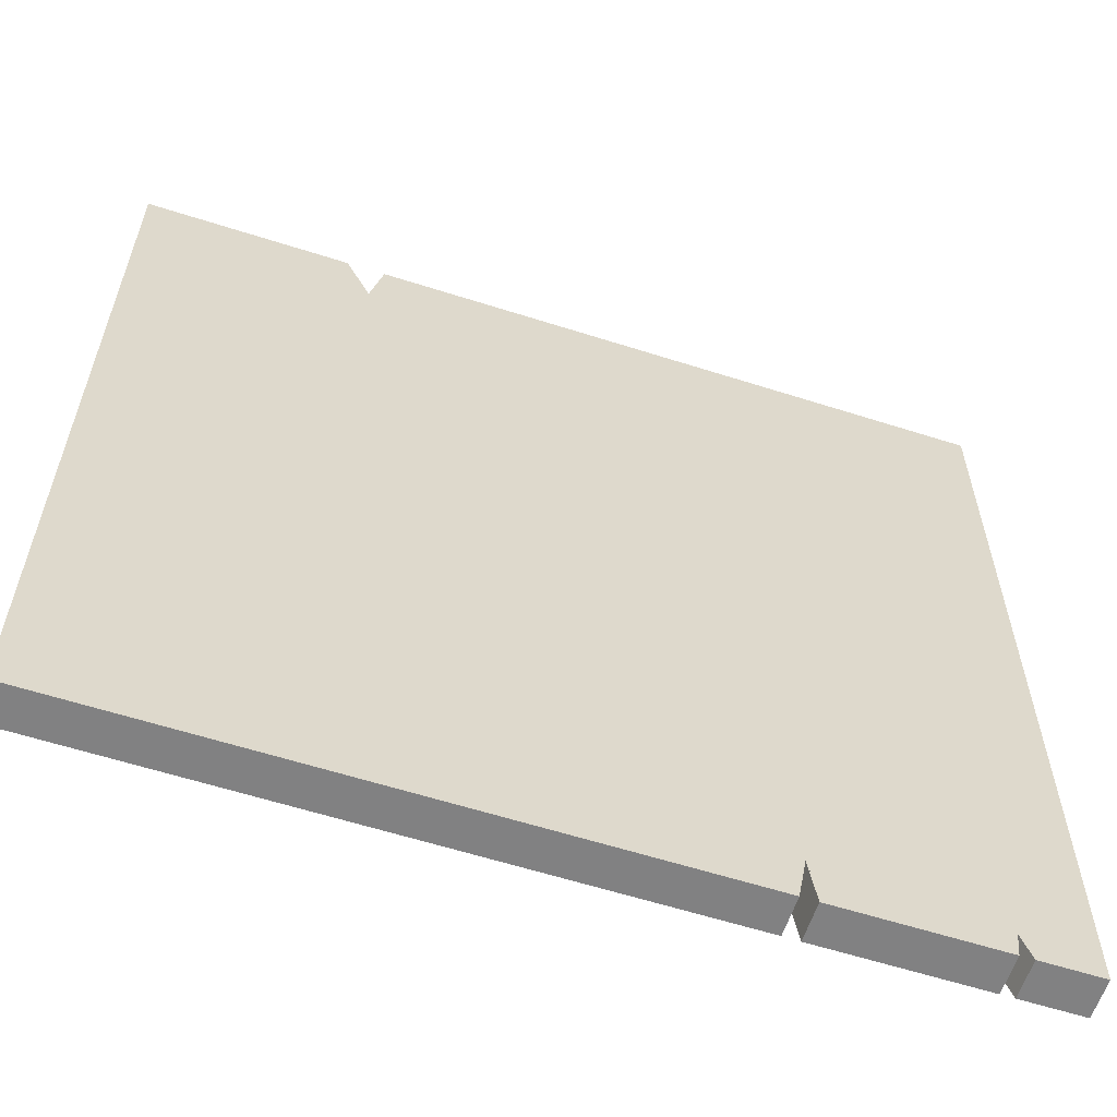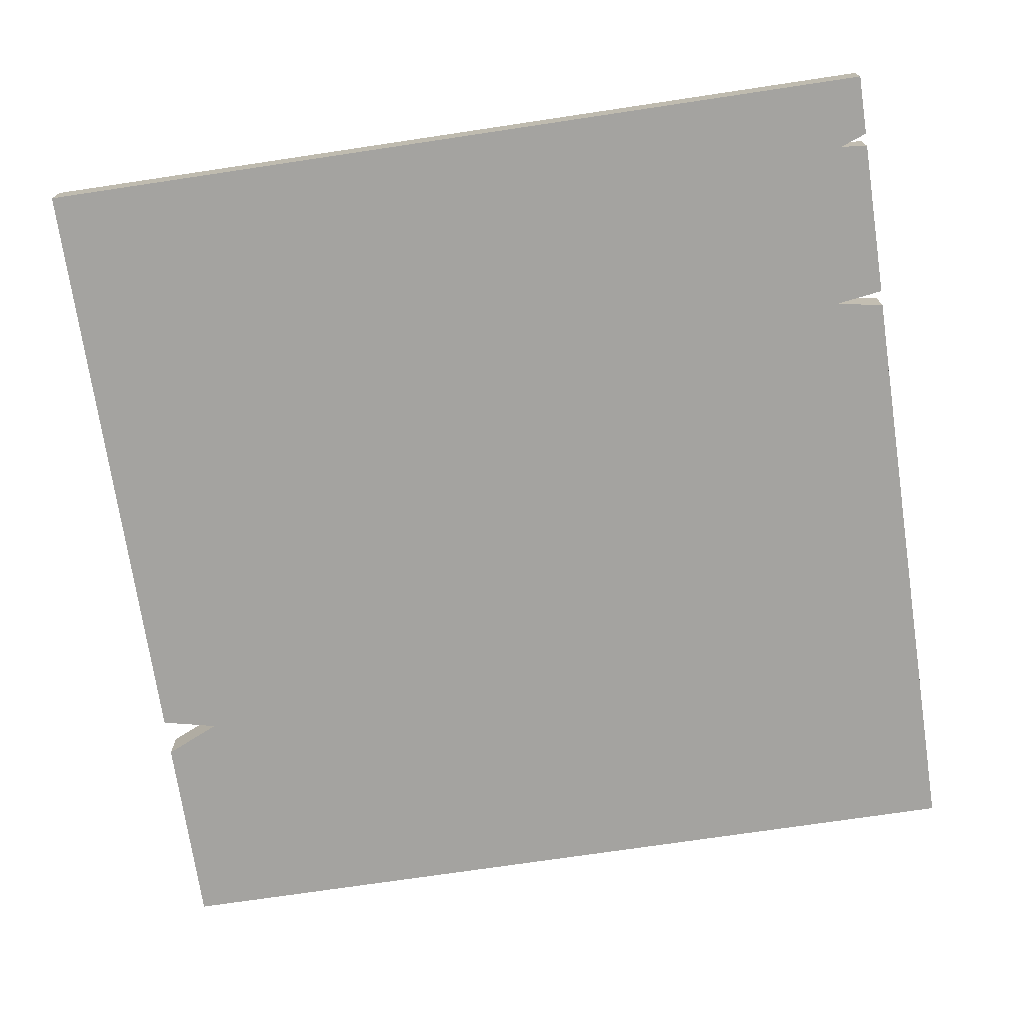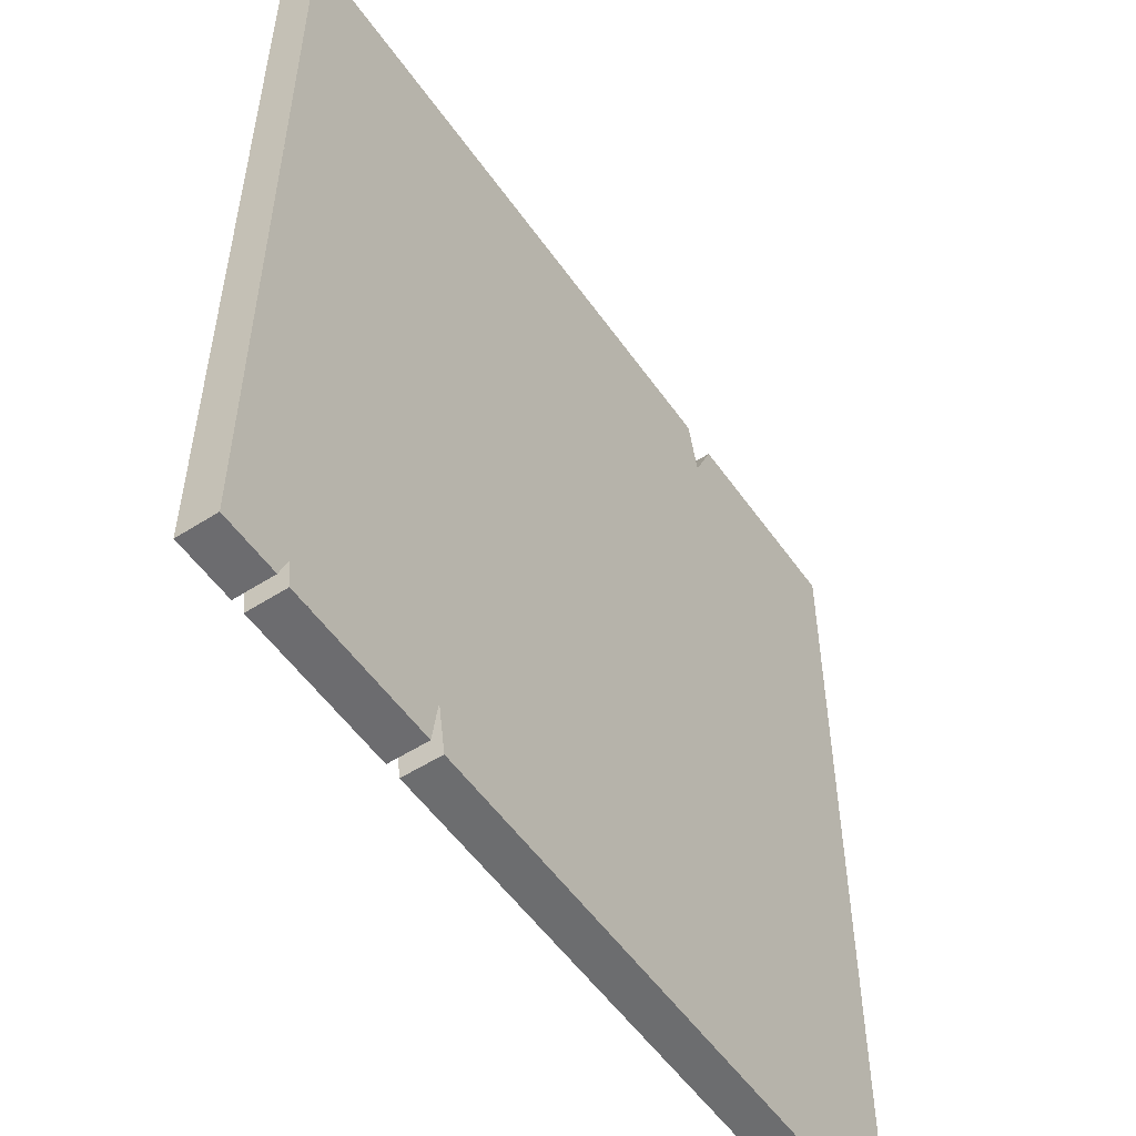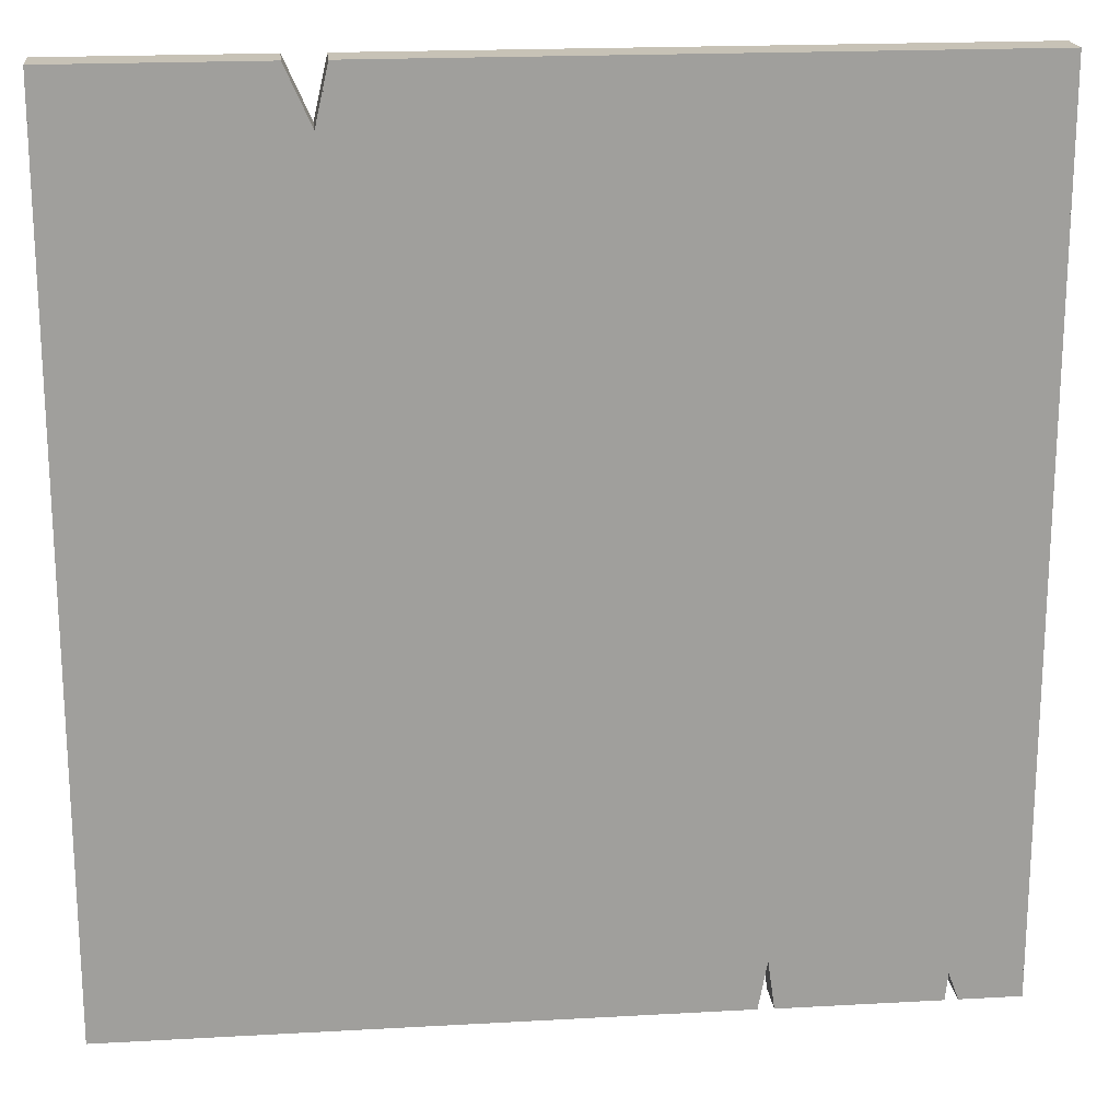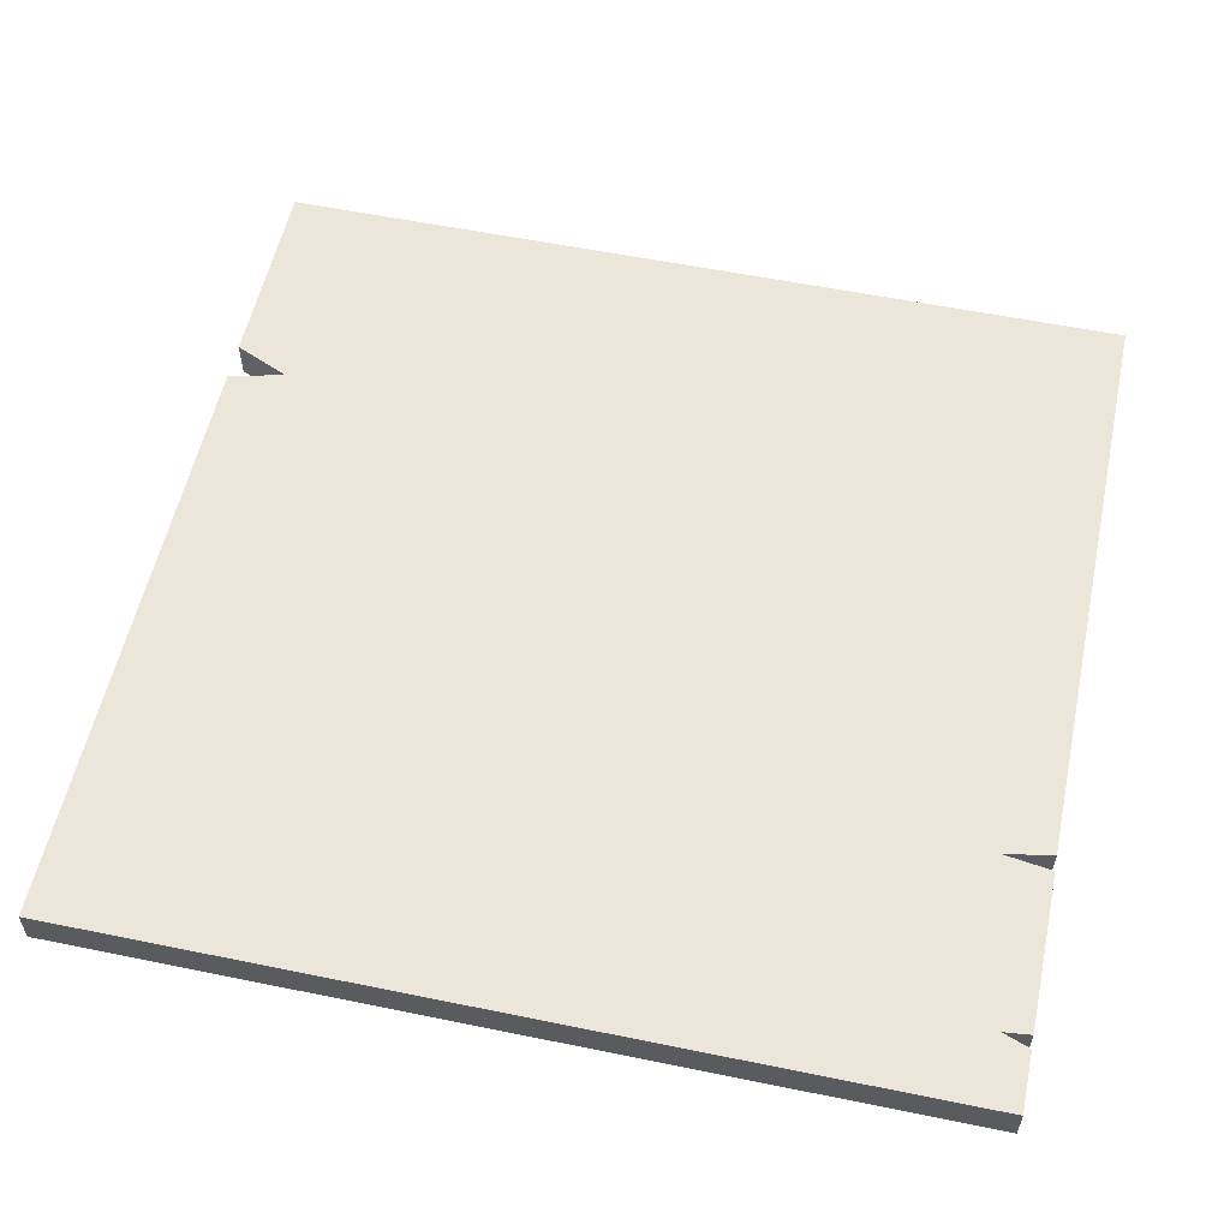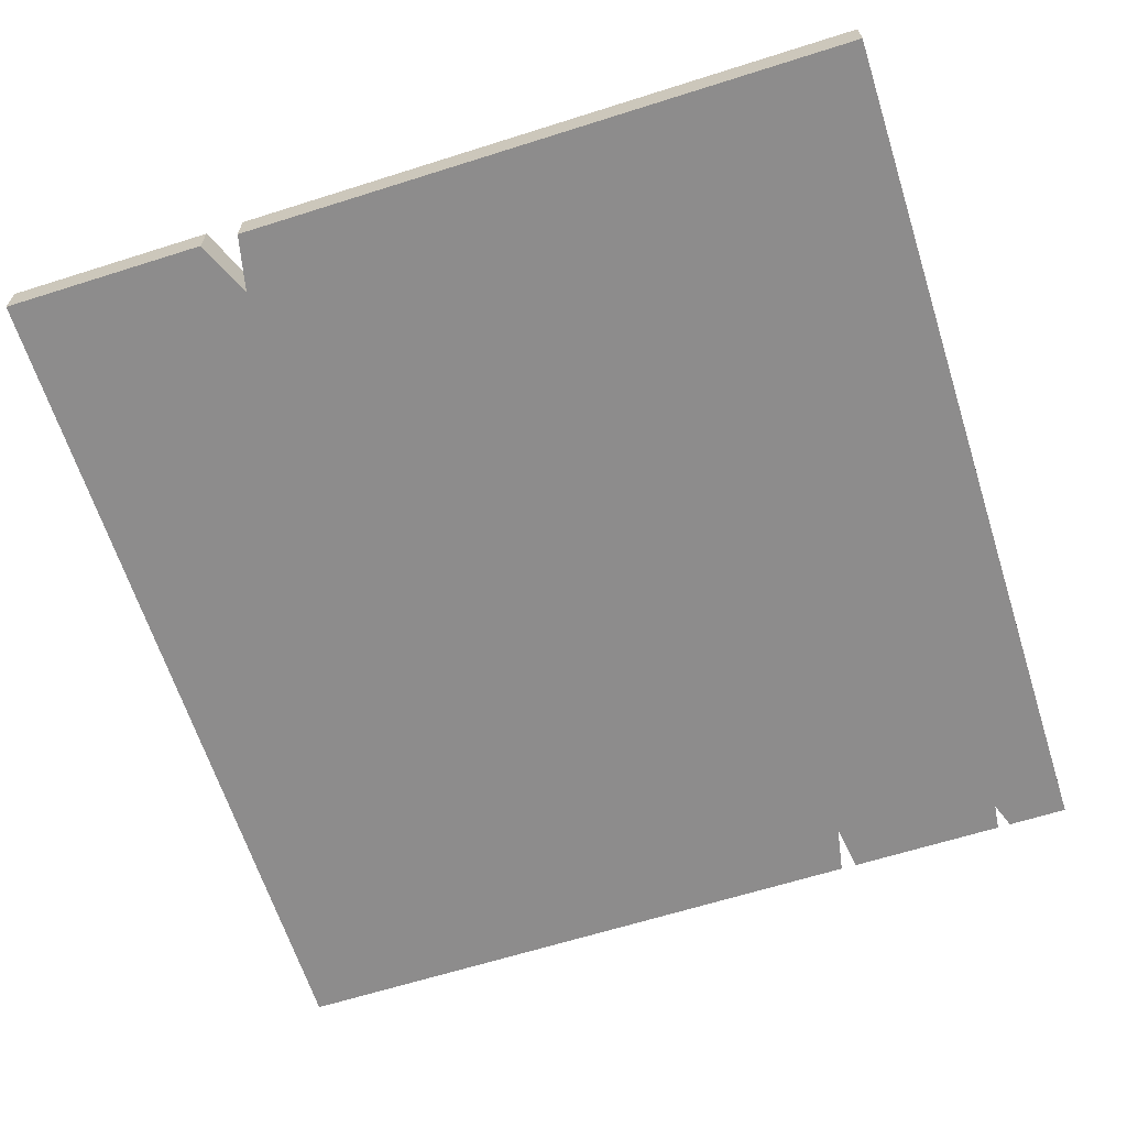
<metadata>
{"format":"obj","ext":"obj","renderer":"f3d","projection":"perspective","resolution":1024,"background":"white","views":[{"elev":-60.4,"azim":161.9,"up":"+Y"},{"elev":-72.8,"azim":-81.5,"up":"+Z"},{"elev":-53.8,"azim":-55.7,"up":"+Y"},{"elev":19.2,"azim":174.0,"up":"+Y"},{"elev":56.2,"azim":-77.9,"up":"+Z"},{"elev":-64.3,"azim":-162.3,"up":"+Z"}]}
</metadata>
<code>
g groupNumber_0
v 19.69 -20.06 -0.8825
v 19.69 20.06 -0.8825
v 10.42 20.06 -0.8825
v 9.229 17.38 -0.8825
v 8.626 20.06 -0.8825
v -19.69 20.06 -0.8825
v -19.69 -20.06 -0.8825
v -16.96 -20.06 -0.8825
v -16.45 -18.69 -0.8825
v -16.3 -20.06 -0.8825
v -9.042 -20.06 -0.8825
v -8.694 -17.64 -0.8825
v -8.254 -20.06 -0.8825
v 19.69 -20.06 0.8825
v 19.69 20.06 0.8825
v 10.42 20.06 0.8825
v 9.229 17.38 0.8825
v 8.626 20.06 0.8825
v -19.69 20.06 0.8825
v -19.69 -20.06 0.8825
v -16.96 -20.06 0.8825
v -16.45 -18.69 0.8825
v -16.3 -20.06 0.8825
v -9.042 -20.06 0.8825
v -8.694 -17.64 0.8825
v -8.254 -20.06 0.8825
v 19.69 1.421e-14 0
v 15.05 20.06 0
v 9.824 18.72 0
v 8.928 18.72 0
v -5.531 20.06 0
v -19.69 1.421e-14 0
v -18.32 -20.06 0
v -16.7 -19.38 0
v -16.37 -19.38 0
v -12.67 -20.06 0
v -8.868 -18.85 0
v -8.474 -18.85 0
v 5.717 -20.06 0
f 20 21 22
f 25 19 22
f 22 19 20
f 24 22 23
f 25 22 24
f 25 26 14
f 25 14 17
f 18 19 17
f 15 16 17
f 17 14 15
f 17 19 25
f 8 7 9
f 6 12 9
f 6 9 7
f 9 11 10
f 9 12 11
f 13 12 1
f 1 12 4
f 6 5 4
f 3 2 4
f 1 4 2
f 6 4 12
f 27 1 2
f 27 2 15
f 27 15 14
f 27 14 1
f 28 2 3
f 28 3 16
f 28 16 15
f 28 15 2
f 29 3 4
f 29 4 17
f 29 17 16
f 29 16 3
f 30 4 5
f 30 5 18
f 30 18 17
f 30 17 4
f 31 5 6
f 31 6 19
f 31 19 18
f 31 18 5
f 32 6 7
f 32 7 20
f 32 20 19
f 32 19 6
f 33 7 8
f 33 8 21
f 33 21 20
f 33 20 7
f 34 8 9
f 34 9 22
f 34 22 21
f 34 21 8
f 35 9 10
f 35 10 23
f 35 23 22
f 35 22 9
f 36 10 11
f 36 11 24
f 36 24 23
f 36 23 10
f 37 11 12
f 37 12 25
f 37 25 24
f 37 24 11
f 38 12 13
f 38 13 26
f 38 26 25
f 38 25 12
f 39 13 1
f 39 1 14
f 39 14 26
f 39 26 13
g groupNumber_1
v 19.69 20.06 -0.8825
v 19.69 -20.06 -0.8825
v -8.254 -20.06 -0.8825
v -8.694 -17.64 -0.8825
v -9.042 -20.06 -0.8825
v -16.3 -20.06 -0.8825
v -16.45 -18.69 -0.8825
v -16.96 -20.06 -0.8825
v -19.69 -20.06 -0.8825
v -19.69 20.06 -0.8825
v 8.626 20.06 -0.8825
v 9.229 17.38 -0.8825
v 10.42 20.06 -0.8825
v 19.69 20.06 0.8825
v 19.69 -20.06 0.8825
v -8.254 -20.06 0.8825
v -8.694 -17.64 0.8825
v -9.042 -20.06 0.8825
v -16.3 -20.06 0.8825
v -16.45 -18.69 0.8825
v -16.96 -20.06 0.8825
v -19.69 -20.06 0.8825
v -19.69 20.06 0.8825
v 8.626 20.06 0.8825
v 9.229 17.38 0.8825
v 10.42 20.06 0.8825
v 19.69 0 -1.11e-16
v 5.717 -20.06 -1.11e-16
v -8.474 -18.85 -1.11e-16
v -8.868 -18.85 -1.11e-16
v -12.67 -20.06 -1.11e-16
v -16.37 -19.38 -1.11e-16
v -16.7 -19.38 -1.11e-16
v -18.32 -20.06 -1.11e-16
v -19.69 0 -1.11e-16
v -5.531 20.06 -1.11e-16
v 8.928 18.72 -1.11e-16
v 9.824 18.72 -1.11e-16
v 15.05 20.06 -1.11e-16
v 19.72 -20.09 -0.8825
v 19.72 20.09 -0.8825
v 10.4 20.09 -0.8825
v 9.24 17.5 -0.8825
v 8.654 20.09 -0.8825
v -19.72 20.09 -0.8825
v -19.72 -20.09 -0.8825
v -16.93 -20.09 -0.8825
v -16.47 -18.84 -0.8825
v -16.33 -20.09 -0.8825
v -9.012 -20.09 -0.8825
v -8.69 -17.86 -0.8825
v -8.286 -20.08 -0.8825
v 19.72 -20.09 0.8825
v 19.72 20.09 0.8825
v 10.4 20.09 0.8825
v 9.24 17.5 0.8825
v 8.654 20.09 0.8825
v -19.72 20.09 0.8825
v -19.72 -20.09 0.8825
v -16.93 -20.09 0.8825
v -16.47 -18.84 0.8825
v -16.33 -20.09 0.8825
v -9.012 -20.09 0.8825
v -8.69 -17.86 0.8825
v -8.286 -20.08 0.8825
v 19.72 0 -1.11e-16
v 15.06 20.09 -1.11e-16
v 9.818 18.8 -1.11e-16
v 8.947 18.8 -1.11e-16
v -5.535 20.09 -1.11e-16
v -19.72 0 -1.11e-16
v -18.33 -20.09 -1.11e-16
v -16.7 -19.47 -1.11e-16
v -16.4 -19.47 -1.11e-16
v -12.67 -20.09 -1.11e-16
v -8.851 -18.98 -1.11e-16
v -8.488 -18.97 -1.11e-16
v 5.719 -20.09 -1.11e-16
f 61 99 60
f 99 61 98
f 60 100 59
f 98 61 62
f 58 100 101
f 58 101 102
f 97 98 62
f 97 62 96
f 57 58 102
f 56 57 103
f 58 59 100
f 60 99 100
f 104 55 103
f 102 103 57
f 55 104 92
f 92 54 55
f 93 54 92
f 95 63 64
f 94 95 65
f 63 96 62
f 65 53 94
f 65 95 64
f 93 94 53
f 53 54 93
f 96 63 95
f 103 55 56
f 86 48 47
f 48 86 85
f 87 47 46
f 48 85 49
f 87 45 88
f 88 45 89
f 85 84 49
f 49 84 83
f 45 44 89
f 44 43 90
f 46 45 87
f 86 47 87
f 42 91 90
f 90 89 44
f 91 42 79
f 41 79 42
f 41 80 79
f 50 82 51
f 82 81 52
f 83 50 49
f 40 52 81
f 82 52 51
f 81 80 40
f 41 40 80
f 50 83 82
f 42 90 43
f 66 40 41
f 66 41 54
f 66 54 53
f 66 53 40
f 67 41 42
f 67 42 55
f 67 55 54
f 67 54 41
f 68 42 43
f 68 43 56
f 68 56 55
f 68 55 42
f 69 43 44
f 69 44 57
f 69 57 56
f 69 56 43
f 70 44 45
f 70 45 58
f 70 58 57
f 70 57 44
f 71 45 46
f 71 46 59
f 71 59 58
f 71 58 45
f 72 46 47
f 72 47 60
f 72 60 59
f 72 59 46
f 73 47 48
f 73 48 61
f 73 61 60
f 73 60 47
f 74 48 49
f 74 49 62
f 74 62 61
f 74 61 48
f 75 49 50
f 75 50 63
f 75 63 62
f 75 62 49
f 76 50 51
f 76 51 64
f 76 64 63
f 76 63 50
f 77 51 52
f 77 52 65
f 77 65 64
f 77 64 51
f 78 52 40
f 78 40 53
f 78 53 65
f 78 65 52
f 105 79 80
f 105 80 93
f 105 93 92
f 105 92 79
f 106 80 81
f 106 81 94
f 106 94 93
f 106 93 80
f 107 81 82
f 107 82 95
f 107 95 94
f 107 94 81
f 108 82 83
f 108 83 96
f 108 96 95
f 108 95 82
f 109 83 84
f 109 84 97
f 109 97 96
f 109 96 83
f 110 84 85
f 110 85 98
f 110 98 97
f 110 97 84
f 111 85 86
f 111 86 99
f 111 99 98
f 111 98 85
f 112 86 87
f 112 87 100
f 112 100 99
f 112 99 86
f 113 87 88
f 113 88 101
f 113 101 100
f 113 100 87
f 114 88 89
f 114 89 102
f 114 102 101
f 114 101 88
f 115 89 90
f 115 90 103
f 115 103 102
f 115 102 89
f 116 90 91
f 116 91 104
f 116 104 103
f 116 103 90
f 117 91 79
f 117 79 92
f 117 92 104
f 117 104 91

</code>
